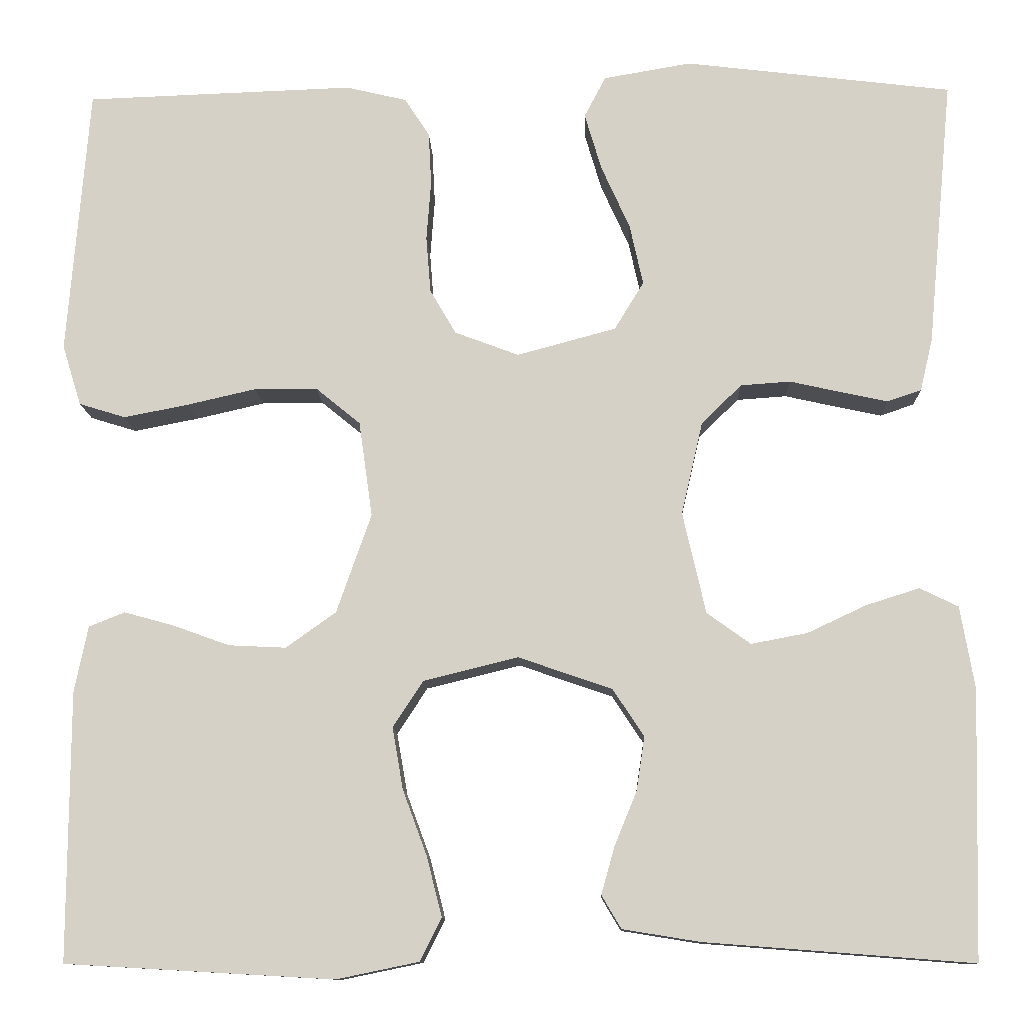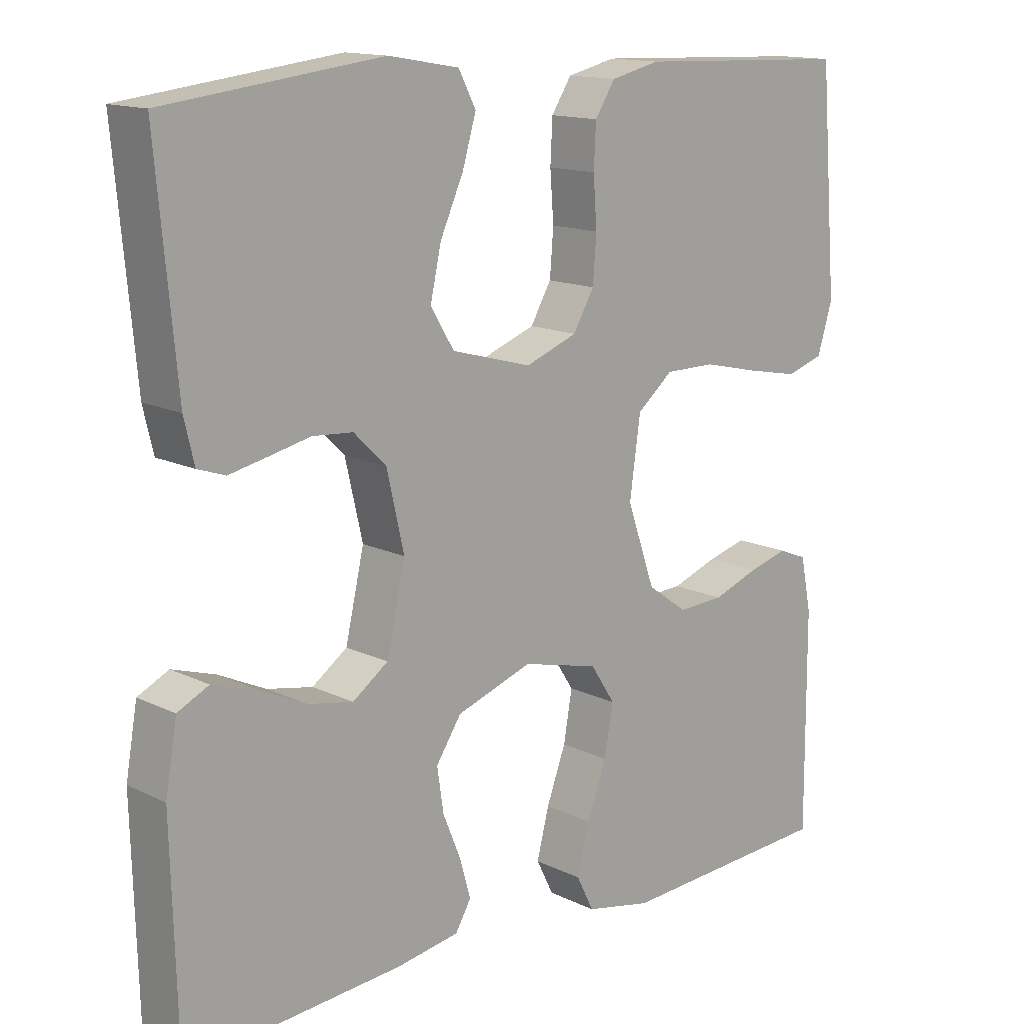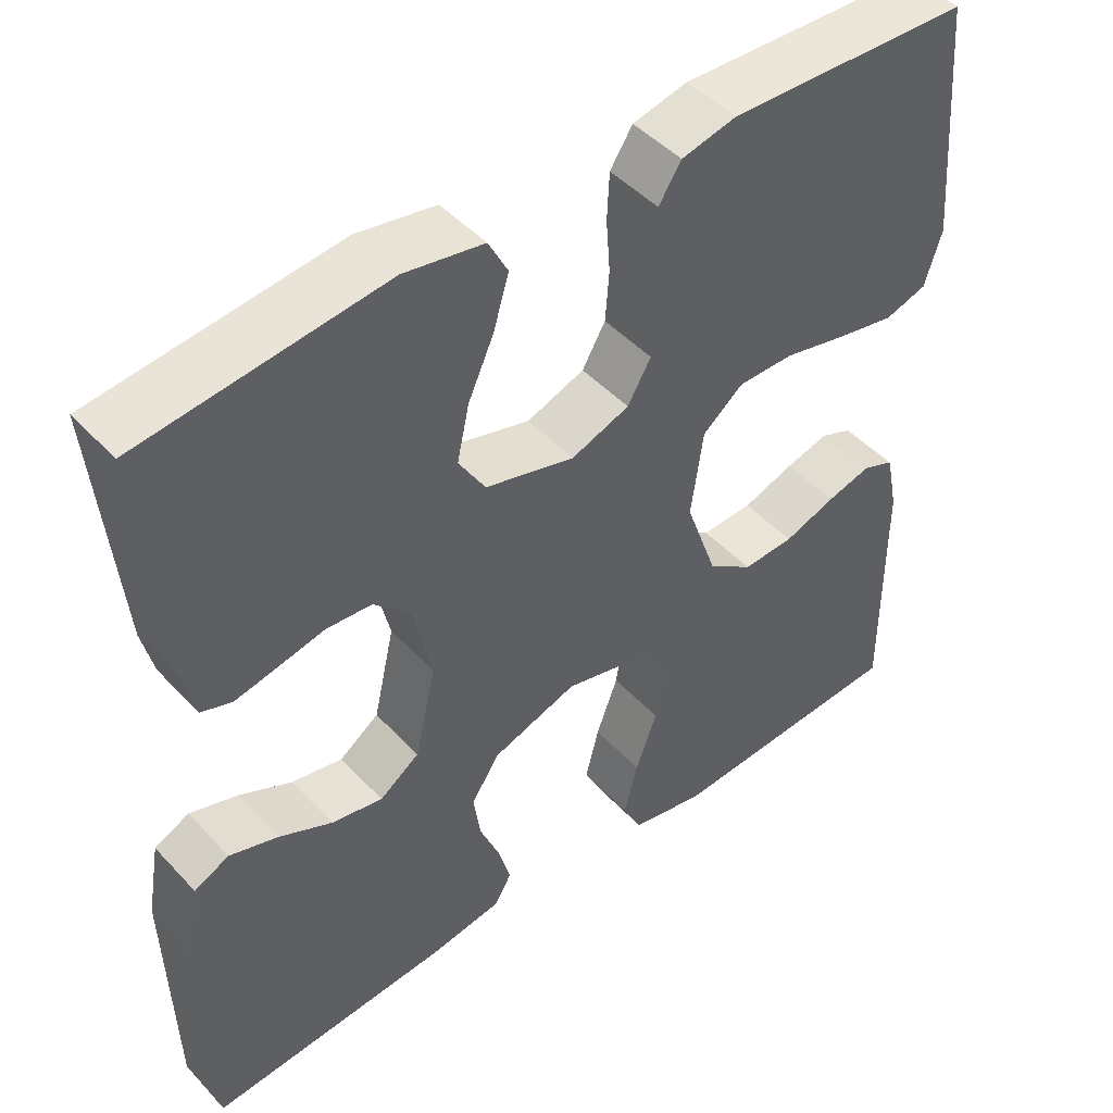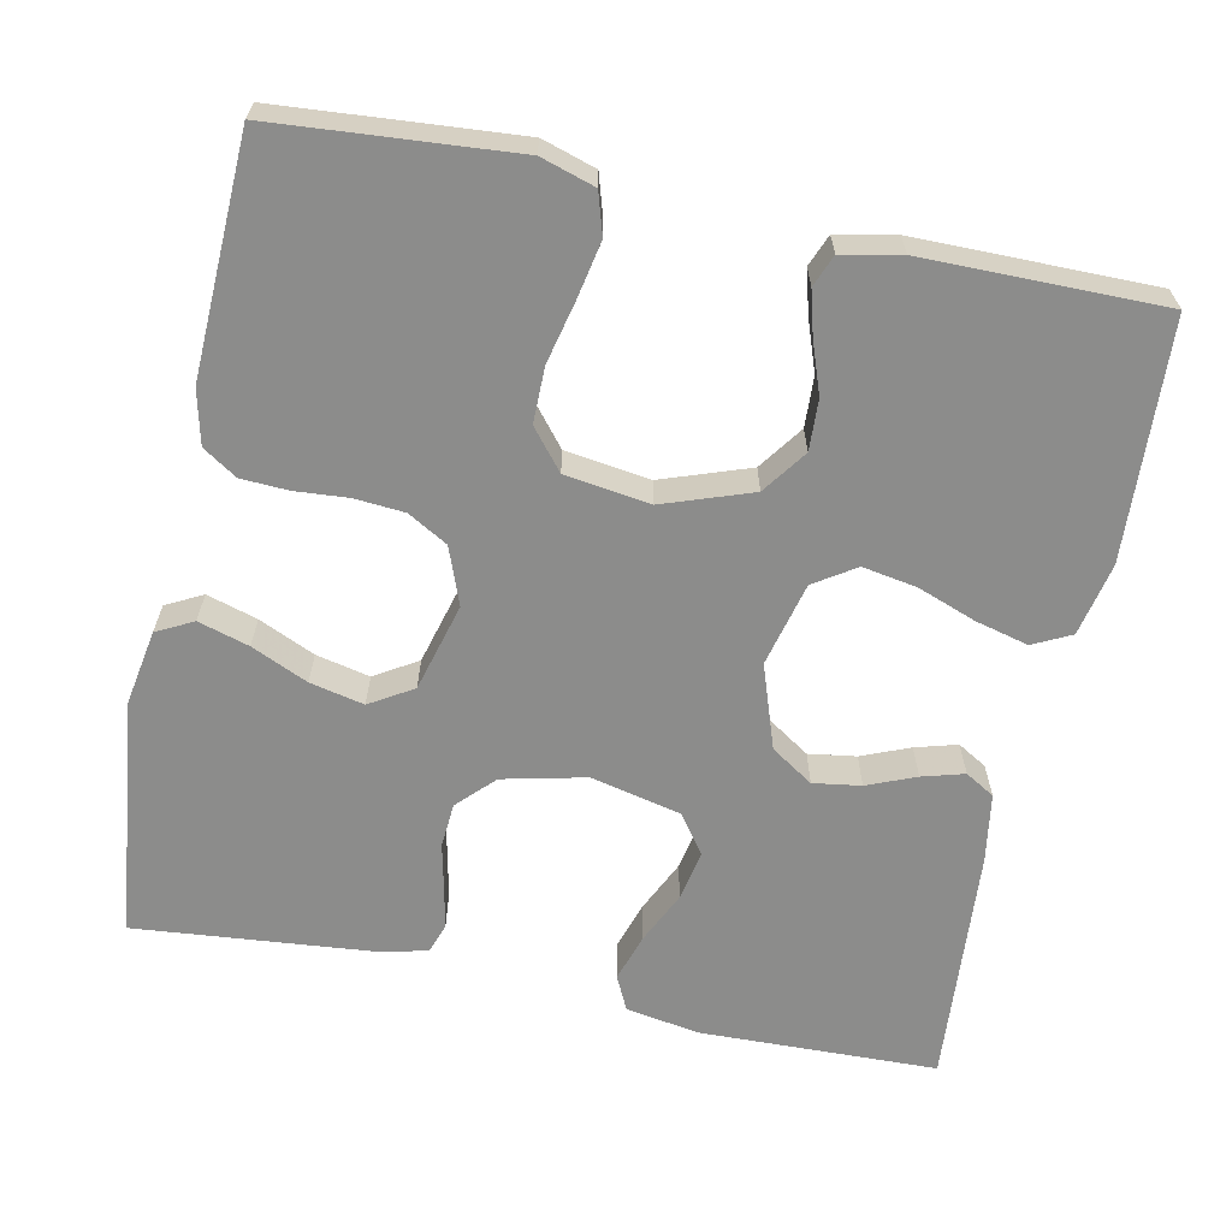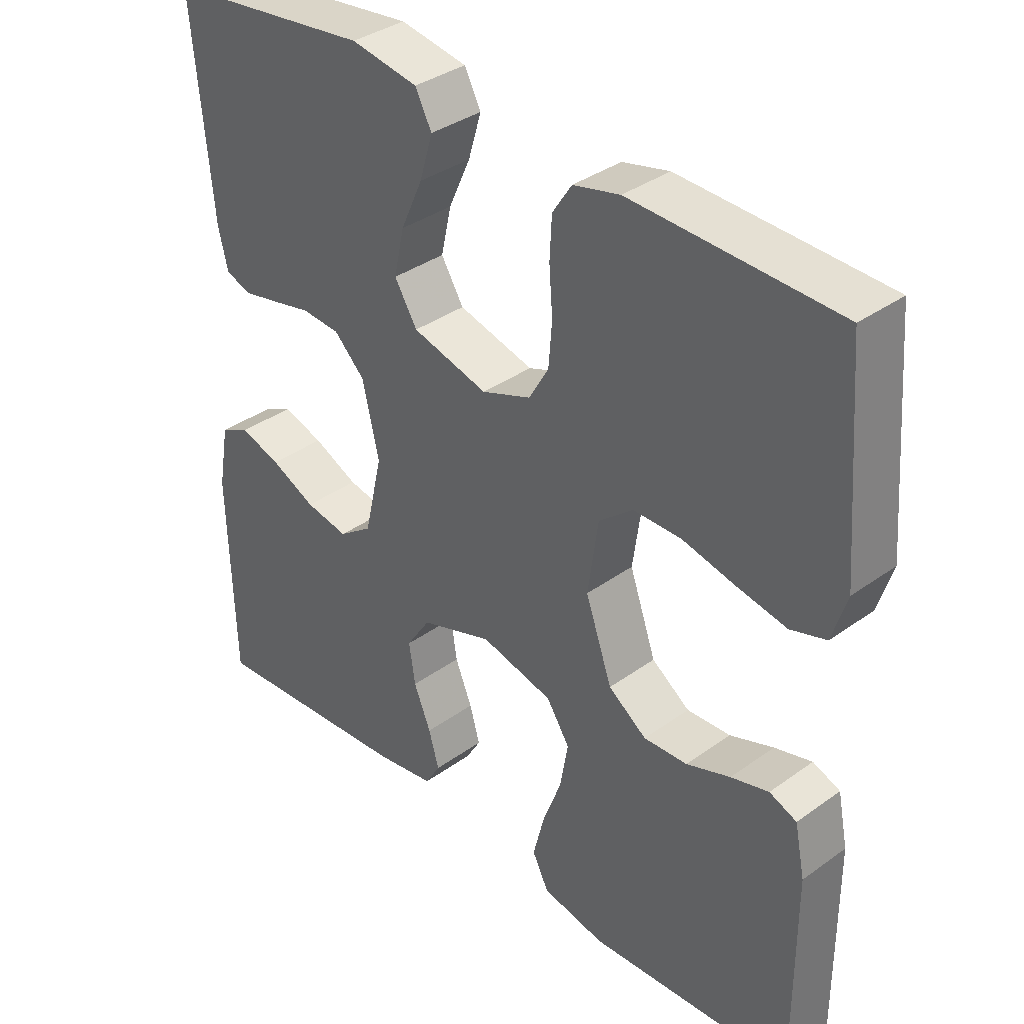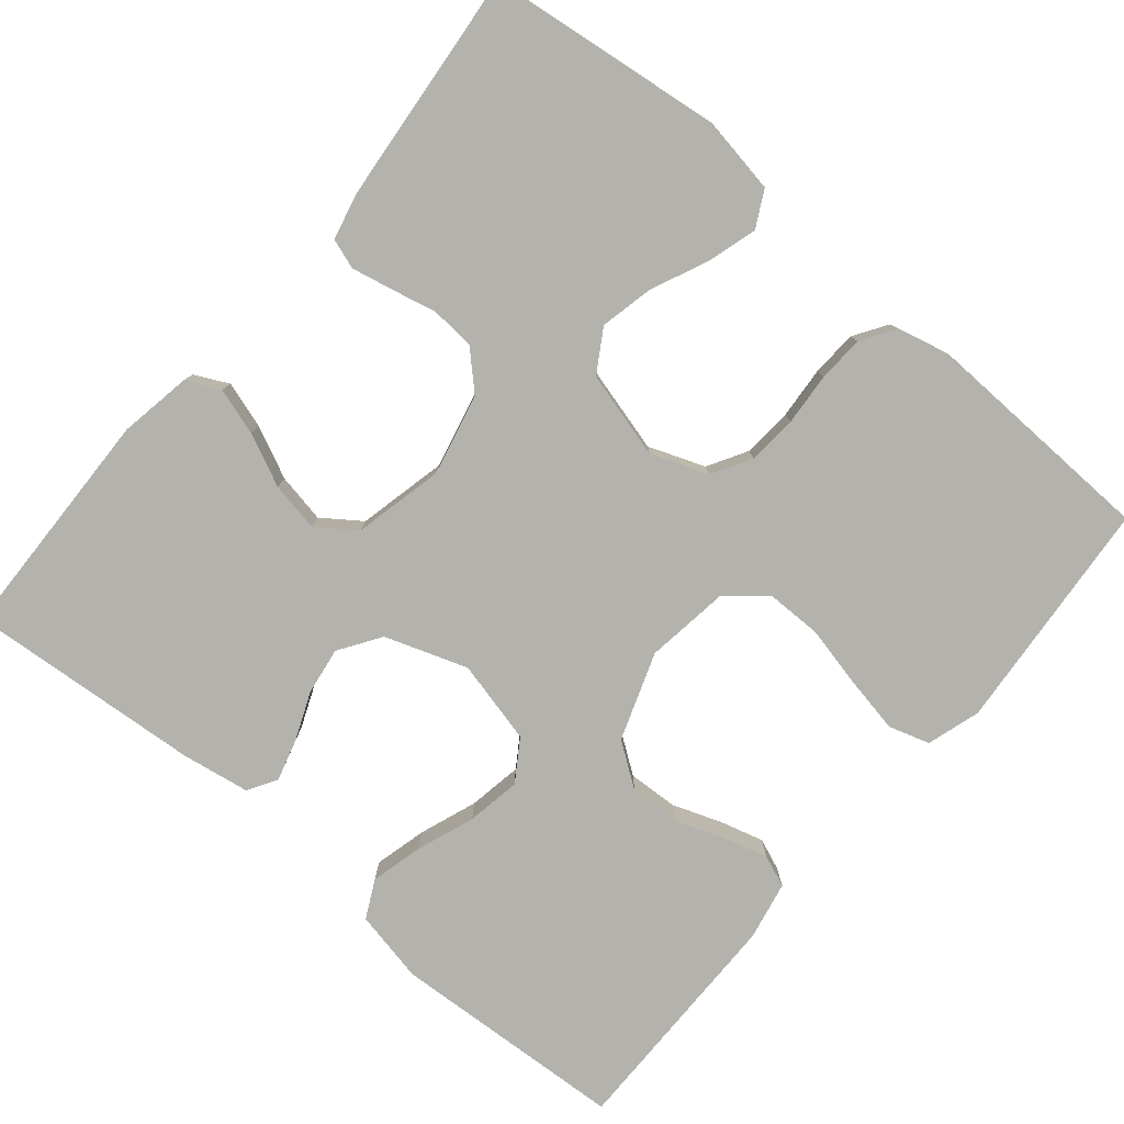
<metadata>
{"format":"obj","ext":"obj","renderer":"f3d","projection":"perspective","resolution":1024,"background":"white","views":[{"elev":-11.1,"azim":-178.2,"up":"+Z"},{"elev":14.2,"azim":-43.2,"up":"+Z"},{"elev":46.5,"azim":-40.0,"up":"+Z"},{"elev":-64.1,"azim":78.2,"up":"+Y"},{"elev":36.1,"azim":46.7,"up":"+Z"},{"elev":-79.6,"azim":-39.9,"up":"+Y"}]}
</metadata>
<code>
v -0.5 0.07 -0.5
v -0.508 0.07 -0.2
v -0.492 0.07 -0.108
v -0.449 0.07 -0.087
v -0.389 0.07 -0.106
v -0.323 0.07 -0.137
v -0.26 0.07 -0.149
v -0.211 0.07 -0.114
v -0.185 0.07 0
v -0.209 0.07 0.104
v -0.254 0.07 0.148
v -0.31 0.07 0.152
v -0.368 0.07 0.139
v -0.42 0.07 0.128
v -0.458 0.07 0.141
v -0.472 0.07 0.2
v -0.5 0.07 0.5
v -0.2 0.07 0.536
v -0.102 0.07 0.519
v -0.078 0.07 0.473
v -0.097 0.07 0.409
v -0.129 0.07 0.338
v -0.144 0.07 0.27
v -0.111 0.07 0.216
v 0 0.07 0.186
v 0.072 0.07 0.213
v 0.101 0.07 0.263
v 0.106 0.07 0.326
v 0.101 0.07 0.393
v 0.104 0.07 0.452
v 0.132 0.07 0.495
v 0.2 0.07 0.511
v 0.5 0.07 0.5
v 0.524 0.07 0.2
v 0.503 0.07 0.132
v 0.451 0.07 0.116
v 0.379 0.07 0.13
v 0.301 0.07 0.148
v 0.231 0.07 0.148
v 0.181 0.07 0.107
v 0.166 0.07 0
v 0.205 0.07 -0.111
v 0.261 0.07 -0.151
v 0.325 0.07 -0.148
v 0.389 0.07 -0.125
v 0.444 0.07 -0.11
v 0.484 0.07 -0.126
v 0.499 0.07 -0.2
v 0.5 0.07 -0.5
v 0.2 0.07 -0.517
v 0.108 0.07 -0.498
v 0.084 0.07 -0.45
v 0.101 0.07 -0.383
v 0.128 0.07 -0.31
v 0.14 0.07 -0.241
v 0.106 0.07 -0.189
v 0 0.07 -0.163
v -0.105 0.07 -0.199
v -0.14 0.07 -0.252
v -0.131 0.07 -0.312
v -0.106 0.07 -0.373
v -0.091 0.07 -0.426
v -0.113 0.07 -0.463
v -0.2 0.07 -0.477
v -0.5 0 -0.5
v -0.508 0 -0.2
v -0.492 0 -0.108
v -0.449 0 -0.087
v -0.389 0 -0.106
v -0.323 0 -0.137
v -0.26 0 -0.149
v -0.211 0 -0.114
v -0.185 0 0
v -0.209 0 0.104
v -0.254 0 0.148
v -0.31 0 0.152
v -0.368 0 0.139
v -0.42 0 0.128
v -0.458 0 0.141
v -0.472 0 0.2
v -0.5 0 0.5
v -0.2 0 0.536
v -0.102 0 0.519
v -0.078 0 0.473
v -0.097 0 0.409
v -0.129 0 0.338
v -0.144 0 0.27
v -0.111 0 0.216
v 0 0 0.186
v 0.072 0 0.213
v 0.101 0 0.263
v 0.106 0 0.326
v 0.101 0 0.393
v 0.104 0 0.452
v 0.132 0 0.495
v 0.2 0 0.511
v 0.5 0 0.5
v 0.524 0 0.2
v 0.503 0 0.132
v 0.451 0 0.116
v 0.379 0 0.13
v 0.301 0 0.148
v 0.231 0 0.148
v 0.181 0 0.107
v 0.166 0 0
v 0.205 0 -0.111
v 0.261 0 -0.151
v 0.325 0 -0.148
v 0.389 0 -0.125
v 0.444 0 -0.11
v 0.484 0 -0.126
v 0.499 0 -0.2
v 0.5 0 -0.5
v 0.2 0 -0.517
v 0.108 0 -0.498
v 0.084 0 -0.45
v 0.101 0 -0.383
v 0.128 0 -0.31
v 0.14 0 -0.241
v 0.106 0 -0.189
v 0 0 -0.163
v -0.105 0 -0.199
v -0.14 0 -0.252
v -0.131 0 -0.312
v -0.106 0 -0.373
v -0.091 0 -0.426
v -0.113 0 -0.463
v -0.2 0 -0.477
f 4 5 6
f 3 4 6
f 2 3 6
f 1 2 6
f 64 1 6
f 63 64 6
f 62 63 6
f 61 62 6
f 60 61 6
f 59 60 6 7
f 58 59 7 8
f 57 58 8 9
f 56 57 9 10
f 52 53 54
f 51 52 54
f 50 51 54
f 49 50 54
f 48 49 54
f 47 48 54
f 46 47 54
f 45 46 54
f 44 45 54
f 43 44 54 55
f 42 43 55 56
f 36 37 38
f 35 36 38
f 34 35 38
f 33 34 38
f 32 33 38
f 31 32 38
f 30 31 38
f 29 30 38
f 28 29 38
f 27 28 38 39
f 26 27 39 40
f 20 21 22
f 19 20 22
f 18 19 22
f 17 18 22
f 16 17 22
f 15 16 22
f 14 15 22
f 13 14 22
f 12 13 22
f 11 12 22 23
f 56 10 11
f 42 56 11
f 41 42 11
f 25 26 40 41
f 24 25 41 11
f 11 23 24
f 70 69 68
f 70 68 67
f 70 67 66
f 70 66 65
f 70 65 128
f 70 128 127
f 70 127 126
f 70 126 125
f 70 125 124
f 71 70 124 123
f 72 71 123 122
f 73 72 122 121
f 74 73 121 120
f 118 117 116
f 118 116 115
f 118 115 114
f 118 114 113
f 118 113 112
f 118 112 111
f 118 111 110
f 118 110 109
f 118 109 108
f 119 118 108 107
f 120 119 107 106
f 102 101 100
f 102 100 99
f 102 99 98
f 102 98 97
f 102 97 96
f 102 96 95
f 102 95 94
f 102 94 93
f 102 93 92
f 103 102 92 91
f 104 103 91 90
f 86 85 84
f 86 84 83
f 86 83 82
f 86 82 81
f 86 81 80
f 86 80 79
f 86 79 78
f 86 78 77
f 86 77 76
f 87 86 76 75
f 75 74 120
f 75 120 106
f 75 106 105
f 105 104 90 89
f 75 105 89 88
f 88 87 75
f 1 65 66 2
f 2 66 67 3
f 3 67 68 4
f 4 68 69 5
f 5 69 70 6
f 6 70 71 7
f 7 71 72 8
f 8 72 73 9
f 9 73 74 10
f 10 74 75 11
f 11 75 76 12
f 12 76 77 13
f 13 77 78 14
f 14 78 79 15
f 15 79 80 16
f 16 80 81 17
f 17 81 82 18
f 18 82 83 19
f 19 83 84 20
f 20 84 85 21
f 21 85 86 22
f 22 86 87 23
f 23 87 88 24
f 24 88 89 25
f 25 89 90 26
f 26 90 91 27
f 27 91 92 28
f 28 92 93 29
f 29 93 94 30
f 30 94 95 31
f 31 95 96 32
f 32 96 97 33
f 33 97 98 34
f 34 98 99 35
f 35 99 100 36
f 36 100 101 37
f 37 101 102 38
f 38 102 103 39
f 39 103 104 40
f 40 104 105 41
f 41 105 106 42
f 42 106 107 43
f 43 107 108 44
f 44 108 109 45
f 45 109 110 46
f 46 110 111 47
f 47 111 112 48
f 48 112 113 49
f 49 113 114 50
f 50 114 115 51
f 51 115 116 52
f 52 116 117 53
f 53 117 118 54
f 54 118 119 55
f 55 119 120 56
f 56 120 121 57
f 57 121 122 58
f 58 122 123 59
f 59 123 124 60
f 60 124 125 61
f 61 125 126 62
f 62 126 127 63
f 63 127 128 64
f 64 128 65 1

</code>
